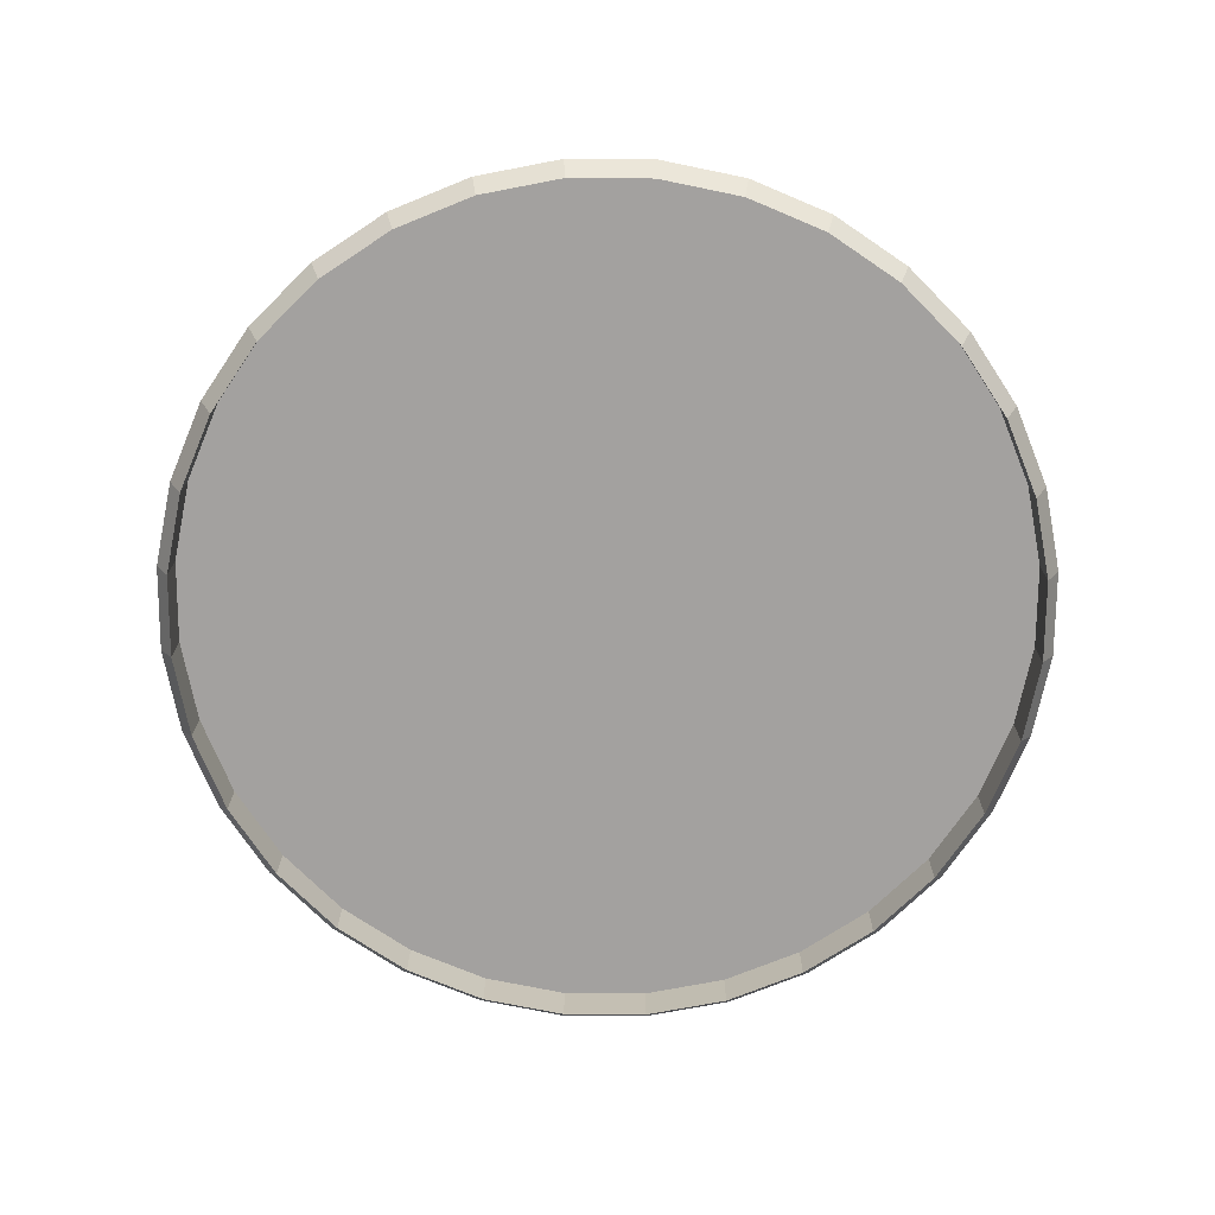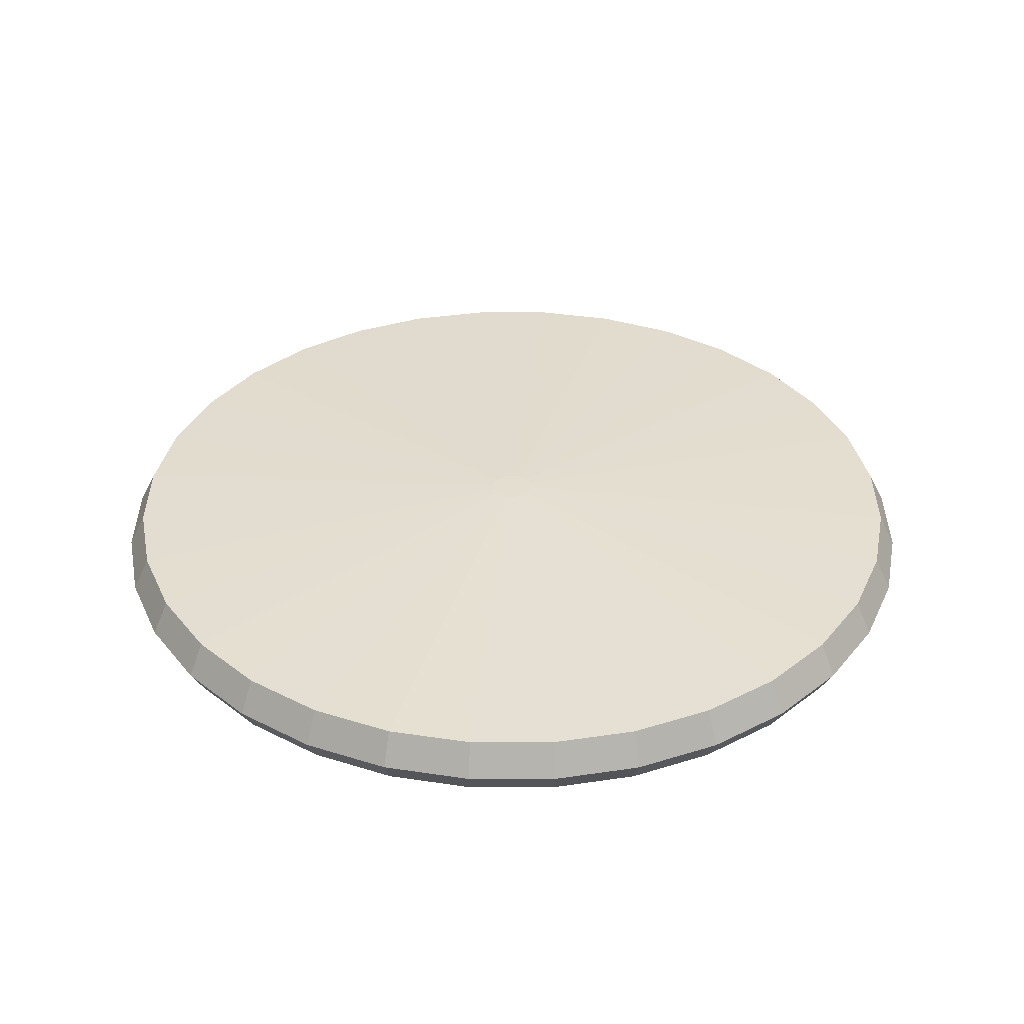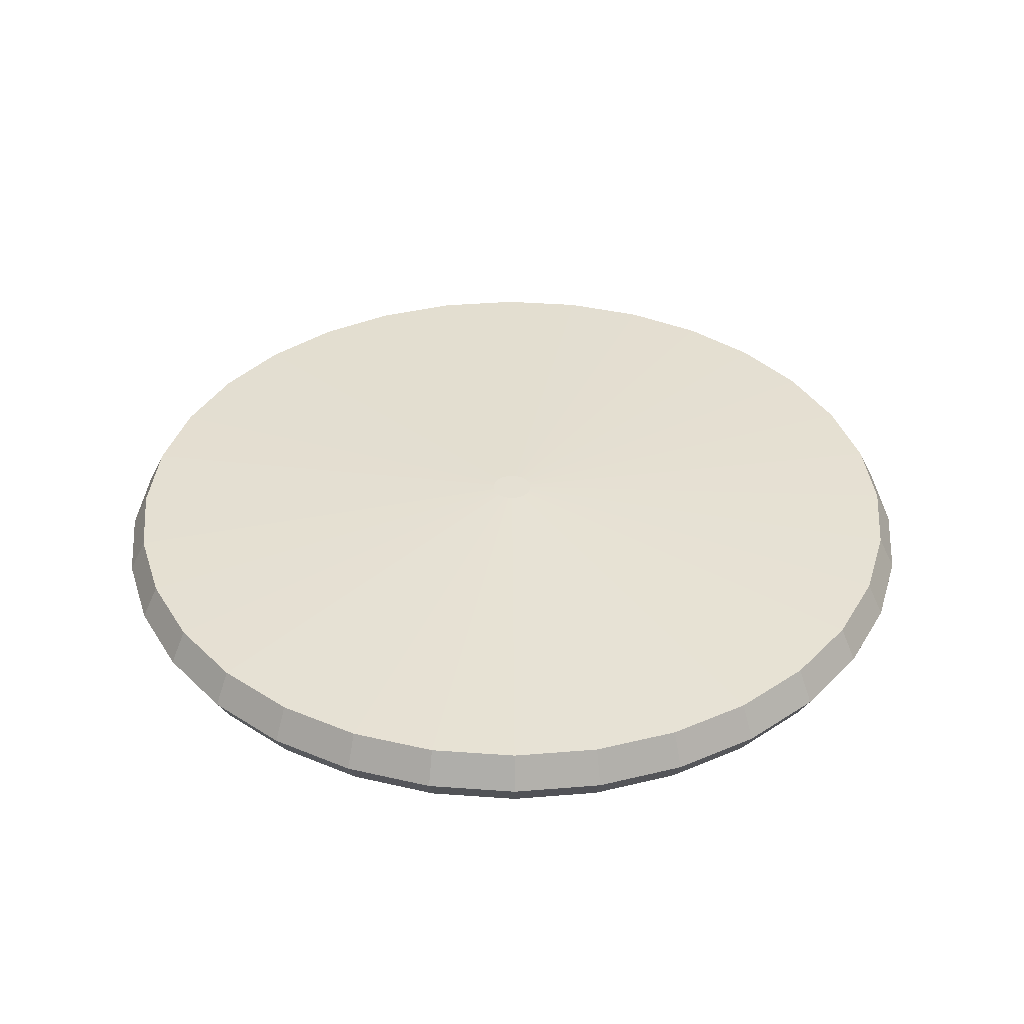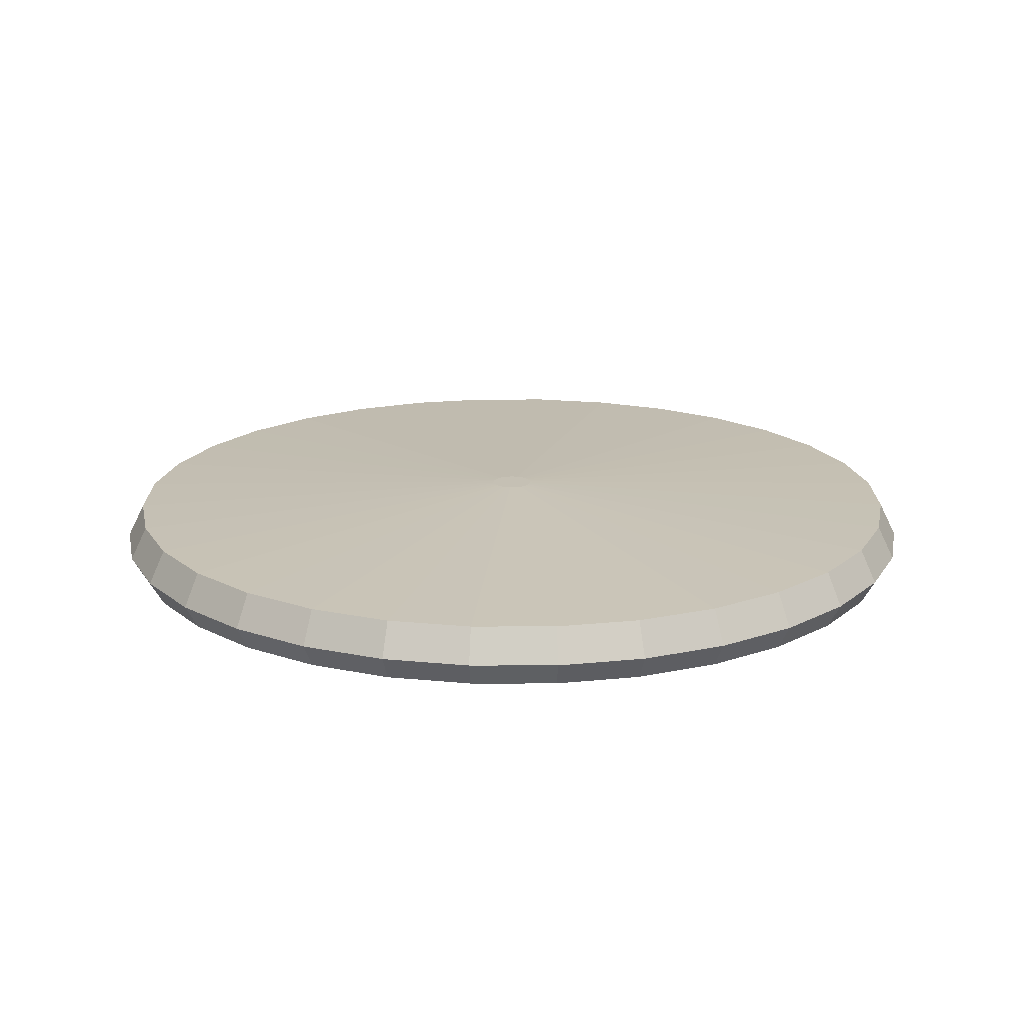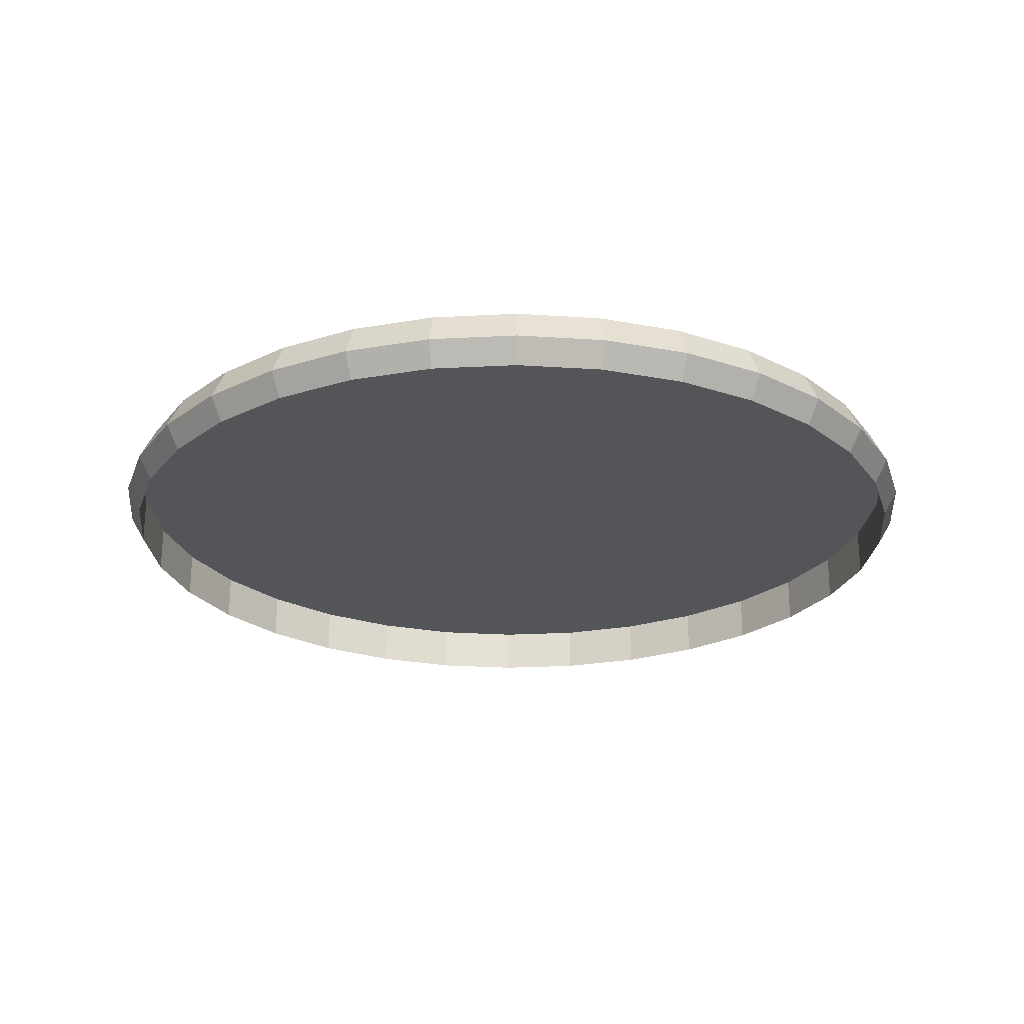
<metadata>
{"format":"obj","ext":"obj","renderer":"f3d","projection":"perspective","resolution":1024,"background":"white","views":[{"elev":-72.3,"azim":-118.5,"up":"+Y"},{"elev":35.8,"azim":16.9,"up":"+Y"},{"elev":37.9,"azim":168.4,"up":"+Y"},{"elev":18.2,"azim":-129.6,"up":"+Y"},{"elev":-24.4,"azim":33.1,"up":"+Y"}]}
</metadata>
<code>
o Cylinder
v 0 -0.0188 0.4896
v 0 0.0188 0.4708
v -0.09551 -0.0188 0.4801
v -0.09185 0.0188 0.4618
v -0.1873 -0.0188 0.4523
v -0.1802 0.0188 0.435
v -0.272 -0.0188 0.4071
v -0.2616 0.0188 0.3915
v -0.3462 -0.0188 0.3462
v -0.3329 0.0188 0.3329
v -0.4071 -0.0188 0.272
v -0.3915 0.0188 0.2616
v -0.4523 -0.0188 0.1873
v -0.435 0.0188 0.1802
v -0.4801 -0.0188 0.09551
v -0.4618 0.0188 0.09185
v -0.4896 -0.0188 -0
v -0.4708 0.0188 -0
v -0.4801 -0.0188 -0.09551
v -0.4618 0.0188 -0.09185
v -0.4523 -0.0188 -0.1873
v -0.435 0.0188 -0.1802
v -0.4071 -0.0188 -0.272
v -0.3915 0.0188 -0.2616
v -0.3462 -0.0188 -0.3462
v -0.3329 0.0188 -0.3329
v -0.272 -0.0188 -0.4071
v -0.2616 0.0188 -0.3915
v -0.1873 -0.0188 -0.4523
v -0.1802 0.0188 -0.435
v -0.09551 -0.0188 -0.4801
v -0.09185 0.0188 -0.4618
v 0 -0.0188 -0.4896
v 0 0.0188 -0.4708
v 0.09551 -0.0188 -0.4801
v 0.09185 0.0188 -0.4618
v 0.1873 -0.0188 -0.4523
v 0.1802 0.0188 -0.435
v 0.272 -0.0188 -0.4071
v 0.2616 0.0188 -0.3915
v 0.3462 -0.0188 -0.3462
v 0.3329 0.0188 -0.3329
v 0.4071 -0.0188 -0.272
v 0.3915 0.0188 -0.2616
v 0.4523 -0.0188 -0.1873
v 0.435 0.0188 -0.1802
v 0.4801 -0.0188 -0.09551
v 0.4618 0.0188 -0.09185
v 0.4896 -0.0188 0
v 0.4708 0.0188 0
v 0.4801 -0.0188 0.09551
v 0.4618 0.0188 0.09185
v 0.4523 -0.0188 0.1873
v 0.435 0.0188 0.1802
v 0.4071 -0.0188 0.272
v 0.3915 0.0188 0.2616
v 0.3462 -0.0188 0.3462
v 0.3329 0.0188 0.3329
v 0.272 -0.0188 0.4071
v 0.2616 0.0188 0.3915
v 0.1873 -0.0188 0.4523
v 0.1802 0.0188 0.435
v 0.09551 -0.0188 0.4801
v 0.09185 0.0188 0.4618
v 0 0.0188 0.4708
v -0.09185 0.0188 0.4618
v -0.1802 0.0188 0.435
v -0.2616 0.0188 0.3915
v -0.3329 0.0188 0.3329
v -0.3915 0.0188 0.2616
v -0.435 0.0188 0.1802
v -0.4618 0.0188 0.09185
v -0.4708 0.0188 -0
v -0.4618 0.0188 -0.09185
v -0.435 0.0188 -0.1802
v -0.3915 0.0188 -0.2616
v -0.3329 0.0188 -0.3329
v -0.2616 0.0188 -0.3915
v -0.1802 0.0188 -0.435
v -0.09185 0.0188 -0.4618
v 0 0.0188 -0.4708
v 0.09185 0.0188 -0.4618
v 0.1802 0.0188 -0.435
v 0.2616 0.0188 -0.3915
v 0.3329 0.0188 -0.3329
v 0.3915 0.0188 -0.2616
v 0.435 0.0188 -0.1802
v 0.4618 0.0188 -0.09185
v 0.4708 0.0188 0
v 0.4618 0.0188 0.09185
v 0.435 0.0188 0.1802
v 0.3915 0.0188 0.2616
v 0.3329 0.0188 0.3329
v 0.2616 0.0188 0.3915
v 0.1802 0.0188 0.435
v 0.09185 0.0188 0.4618
v -0 0.03535 0.0236
v -0.004604 0.03535 0.02314
v -0.009031 0.03535 0.0218
v -0.01311 0.03535 0.01962
v -0.01669 0.03535 0.01669
v -0.01962 0.03535 0.01311
v -0.0218 0.03535 0.009031
v -0.02314 0.03535 0.004604
v -0.0236 0.03535 0
v -0.02314 0.03535 -0.004604
v -0.0218 0.03535 -0.009031
v -0.01962 0.03535 -0.01311
v -0.01669 0.03535 -0.01669
v -0.01311 0.03535 -0.01962
v -0.009031 0.03535 -0.0218
v -0.004604 0.03535 -0.02314
v -0 0.03535 -0.0236
v 0.004604 0.03535 -0.02314
v 0.009031 0.03535 -0.0218
v 0.01311 0.03535 -0.01962
v 0.01669 0.03535 -0.01669
v 0.01962 0.03535 -0.01311
v 0.0218 0.03535 -0.009031
v 0.02314 0.03535 -0.004604
v 0.0236 0.03535 0
v 0.02314 0.03535 0.004604
v 0.0218 0.03535 0.009031
v 0.01962 0.03535 0.01311
v 0.01669 0.03535 0.01669
v 0.01311 0.03535 0.01962
v 0.009031 0.03535 0.0218
v 0.004604 0.03535 0.02314
v 0 -0.0188 0.4896
v -0.09551 -0.0188 0.4801
v -0.1873 -0.0188 0.4523
v -0.272 -0.0188 0.4071
v -0.3462 -0.0188 0.3462
v -0.4071 -0.0188 0.272
v -0.4523 -0.0188 0.1873
v -0.4801 -0.0188 0.09551
v -0.4896 -0.0188 -0
v -0.4801 -0.0188 -0.09551
v -0.4523 -0.0188 -0.1873
v -0.4071 -0.0188 -0.272
v -0.3462 -0.0188 -0.3462
v -0.272 -0.0188 -0.4071
v -0.1873 -0.0188 -0.4523
v -0.09551 -0.0188 -0.4801
v 0 -0.0188 -0.4896
v 0.09551 -0.0188 -0.4801
v 0.1873 -0.0188 -0.4523
v 0.272 -0.0188 -0.4071
v 0.3462 -0.0188 -0.3462
v 0.4071 -0.0188 -0.272
v 0.4523 -0.0188 -0.1873
v 0.4801 -0.0188 -0.09551
v 0.4896 -0.0188 0
v 0.4801 -0.0188 0.09551
v 0.4523 -0.0188 0.1873
v 0.4071 -0.0188 0.272
v 0.3462 -0.0188 0.3462
v 0.272 -0.0188 0.4071
v 0.1873 -0.0188 0.4523
v 0.09551 -0.0188 0.4801
v 0 -0.04644 0.4737
v -0.09241 -0.04644 0.4646
v -0.1813 -0.04644 0.4376
v -0.2632 -0.04644 0.3938
v -0.3349 -0.04644 0.3349
v -0.3938 -0.04644 0.2632
v -0.4376 -0.04644 0.1813
v -0.4646 -0.04644 0.09241
v -0.4737 -0.04644 -0
v -0.4646 -0.04644 -0.09241
v -0.4376 -0.04644 -0.1813
v -0.3938 -0.04644 -0.2632
v -0.3349 -0.04644 -0.3349
v -0.2632 -0.04644 -0.3938
v -0.1813 -0.04644 -0.4376
v -0.09241 -0.04644 -0.4646
v 0 -0.04644 -0.4737
v 0.09241 -0.04644 -0.4646
v 0.1813 -0.04644 -0.4376
v 0.2632 -0.04644 -0.3938
v 0.3349 -0.04644 -0.3349
v 0.3938 -0.04644 -0.2632
v 0.4376 -0.04644 -0.1813
v 0.4646 -0.04644 -0.09241
v 0.4737 -0.04644 0
v 0.4646 -0.04644 0.09241
v 0.4376 -0.04644 0.1813
v 0.3938 -0.04644 0.2632
v 0.3349 -0.04644 0.3349
v 0.2632 -0.04644 0.3938
v 0.1813 -0.04644 0.4376
v 0.09241 -0.04644 0.4646
v 0 -0.04644 0.4737
v -0.09241 -0.04644 0.4646
v -0.1813 -0.04644 0.4376
v -0.2632 -0.04644 0.3938
v -0.3349 -0.04644 0.3349
v -0.3938 -0.04644 0.2632
v -0.4376 -0.04644 0.1813
v -0.4646 -0.04644 0.09241
v -0.4737 -0.04644 -0
v -0.4646 -0.04644 -0.09241
v -0.4376 -0.04644 -0.1813
v -0.3938 -0.04644 -0.2632
v -0.3349 -0.04644 -0.3349
v -0.2632 -0.04644 -0.3938
v -0.1813 -0.04644 -0.4376
v -0.09241 -0.04644 -0.4646
v 0 -0.04644 -0.4737
v 0.09241 -0.04644 -0.4646
v 0.1813 -0.04644 -0.4376
v 0.2632 -0.04644 -0.3938
v 0.3349 -0.04644 -0.3349
v 0.3938 -0.04644 -0.2632
v 0.4376 -0.04644 -0.1813
v 0.4646 -0.04644 -0.09241
v 0.4737 -0.04644 0
v 0.4646 -0.04644 0.09241
v 0.4376 -0.04644 0.1813
v 0.3938 -0.04644 0.2632
v 0.3349 -0.04644 0.3349
v 0.2632 -0.04644 0.3938
v 0.1813 -0.04644 0.4376
v 0.09241 -0.04644 0.4646
v 0 0.006404 0.4737
v -0.09241 0.006404 0.4646
v -0.1813 0.006404 0.4376
v -0.2632 0.006404 0.3938
v -0.3349 0.006404 0.3349
v -0.3938 0.006404 0.2632
v -0.4376 0.006404 0.1813
v -0.4646 0.006404 0.09241
v -0.4737 0.006404 -0
v -0.4646 0.006404 -0.09241
v -0.4376 0.006404 -0.1813
v -0.3938 0.006404 -0.2632
v -0.3349 0.006404 -0.3349
v -0.2632 0.006404 -0.3938
v -0.1813 0.006404 -0.4376
v -0.09241 0.006404 -0.4646
v 0 0.006404 -0.4737
v 0.09241 0.006404 -0.4646
v 0.1813 0.006404 -0.4376
v 0.2632 0.006404 -0.3938
v 0.3349 0.006404 -0.3349
v 0.3938 0.006404 -0.2632
v 0.4376 0.006404 -0.1813
v 0.4646 0.006404 -0.09241
v 0.4737 0.006404 0
v 0.4646 0.006404 0.09241
v 0.4376 0.006404 0.1813
v 0.3938 0.006404 0.2632
v 0.3349 0.006404 0.3349
v 0.2632 0.006404 0.3938
v 0.1813 0.006404 0.4376
v 0.09241 0.006404 0.4646
f 1 2 4 3
f 3 4 6 5
f 5 6 8 7
f 7 8 10 9
f 9 10 12 11
f 11 12 14 13
f 13 14 16 15
f 15 16 18 17
f 17 18 20 19
f 19 20 22 21
f 21 22 24 23
f 23 24 26 25
f 25 26 28 27
f 27 28 30 29
f 29 30 32 31
f 31 32 34 33
f 33 34 36 35
f 35 36 38 37
f 37 38 40 39
f 39 40 42 41
f 41 42 44 43
f 43 44 46 45
f 45 46 48 47
f 47 48 50 49
f 49 50 52 51
f 51 52 54 53
f 53 54 56 55
f 55 56 58 57
f 57 58 60 59
f 59 60 62 61
f 48 46 87 88
f 61 62 64 63
f 63 64 2 1
f 13 15 136 135
f 92 91 123 124
f 4 2 65 66
f 2 64 96 65
f 22 20 74 75
f 40 38 83 84
f 58 56 92 93
f 14 12 70 71
f 32 30 79 80
f 50 48 88 89
f 6 4 66 67
f 24 22 75 76
f 42 40 84 85
f 60 58 93 94
f 16 14 71 72
f 34 32 80 81
f 52 50 89 90
f 8 6 67 68
f 26 24 76 77
f 44 42 85 86
f 62 60 94 95
f 18 16 72 73
f 36 34 81 82
f 54 52 90 91
f 10 8 68 69
f 28 26 77 78
f 46 44 86 87
f 64 62 95 96
f 20 18 73 74
f 38 36 82 83
f 56 54 91 92
f 12 10 69 70
f 30 28 78 79
f 98 97 128 127 126 125 124 123 122 121 120 119 118 117 116 115 114 113 112 111 110 109 108 107 106 105 104 103 102 101 100 99
f 79 78 110 111
f 66 65 97 98
f 93 92 124 125
f 80 79 111 112
f 67 66 98 99
f 94 93 125 126
f 81 80 112 113
f 68 67 99 100
f 95 94 126 127
f 82 81 113 114
f 69 68 100 101
f 96 95 127 128
f 83 82 114 115
f 70 69 101 102
f 65 96 128 97
f 84 83 115 116
f 71 70 102 103
f 85 84 116 117
f 72 71 103 104
f 86 85 117 118
f 73 72 104 105
f 87 86 118 119
f 74 73 105 106
f 88 87 119 120
f 75 74 106 107
f 89 88 120 121
f 76 75 107 108
f 90 89 121 122
f 77 76 108 109
f 91 90 122 123
f 78 77 109 110
f 152 153 185 184
f 31 33 145 144
f 49 51 154 153
f 5 7 132 131
f 23 25 141 140
f 41 43 150 149
f 59 61 159 158
f 15 17 137 136
f 33 35 146 145
f 51 53 155 154
f 7 9 133 132
f 25 27 142 141
f 43 45 151 150
f 61 63 160 159
f 17 19 138 137
f 35 37 147 146
f 53 55 156 155
f 9 11 134 133
f 27 29 143 142
f 45 47 152 151
f 1 3 130 129
f 63 1 129 160
f 19 21 139 138
f 37 39 148 147
f 55 57 157 156
f 11 13 135 134
f 29 31 144 143
f 47 49 153 152
f 3 5 131 130
f 21 23 140 139
f 39 41 149 148
f 57 59 158 157
f 187 188 220 219
f 139 140 172 171
f 153 154 186 185
f 140 141 173 172
f 154 155 187 186
f 141 142 174 173
f 155 156 188 187
f 142 143 175 174
f 129 130 162 161
f 156 157 189 188
f 143 144 176 175
f 130 131 163 162
f 157 158 190 189
f 144 145 177 176
f 131 132 164 163
f 158 159 191 190
f 145 146 178 177
f 132 133 165 164
f 159 160 192 191
f 146 147 179 178
f 133 134 166 165
f 160 129 161 192
f 147 148 180 179
f 134 135 167 166
f 148 149 181 180
f 135 136 168 167
f 149 150 182 181
f 136 137 169 168
f 150 151 183 182
f 137 138 170 169
f 151 152 184 183
f 138 139 171 170
f 195 196 228 227
f 174 175 207 206
f 161 162 194 193
f 188 189 221 220
f 175 176 208 207
f 162 163 195 194
f 189 190 222 221
f 176 177 209 208
f 163 164 196 195
f 190 191 223 222
f 177 178 210 209
f 164 165 197 196
f 191 192 224 223
f 178 179 211 210
f 165 166 198 197
f 192 161 193 224
f 179 180 212 211
f 166 167 199 198
f 180 181 213 212
f 167 168 200 199
f 181 182 214 213
f 168 169 201 200
f 182 183 215 214
f 169 170 202 201
f 183 184 216 215
f 170 171 203 202
f 184 185 217 216
f 171 172 204 203
f 185 186 218 217
f 172 173 205 204
f 186 187 219 218
f 173 174 206 205
f 225 226 227 228 229 230 231 232 233 234 235 236 237 238 239 240 241 242 243 244 245 246 247 248 249 250 251 252 253 254 255 256
f 222 223 255 254
f 209 210 242 241
f 196 197 229 228
f 223 224 256 255
f 210 211 243 242
f 197 198 230 229
f 224 193 225 256
f 211 212 244 243
f 198 199 231 230
f 212 213 245 244
f 199 200 232 231
f 213 214 246 245
f 200 201 233 232
f 214 215 247 246
f 201 202 234 233
f 215 216 248 247
f 202 203 235 234
f 216 217 249 248
f 203 204 236 235
f 217 218 250 249
f 204 205 237 236
f 218 219 251 250
f 205 206 238 237
f 219 220 252 251
f 206 207 239 238
f 193 194 226 225
f 220 221 253 252
f 207 208 240 239
f 194 195 227 226
f 221 222 254 253
f 208 209 241 240

</code>
